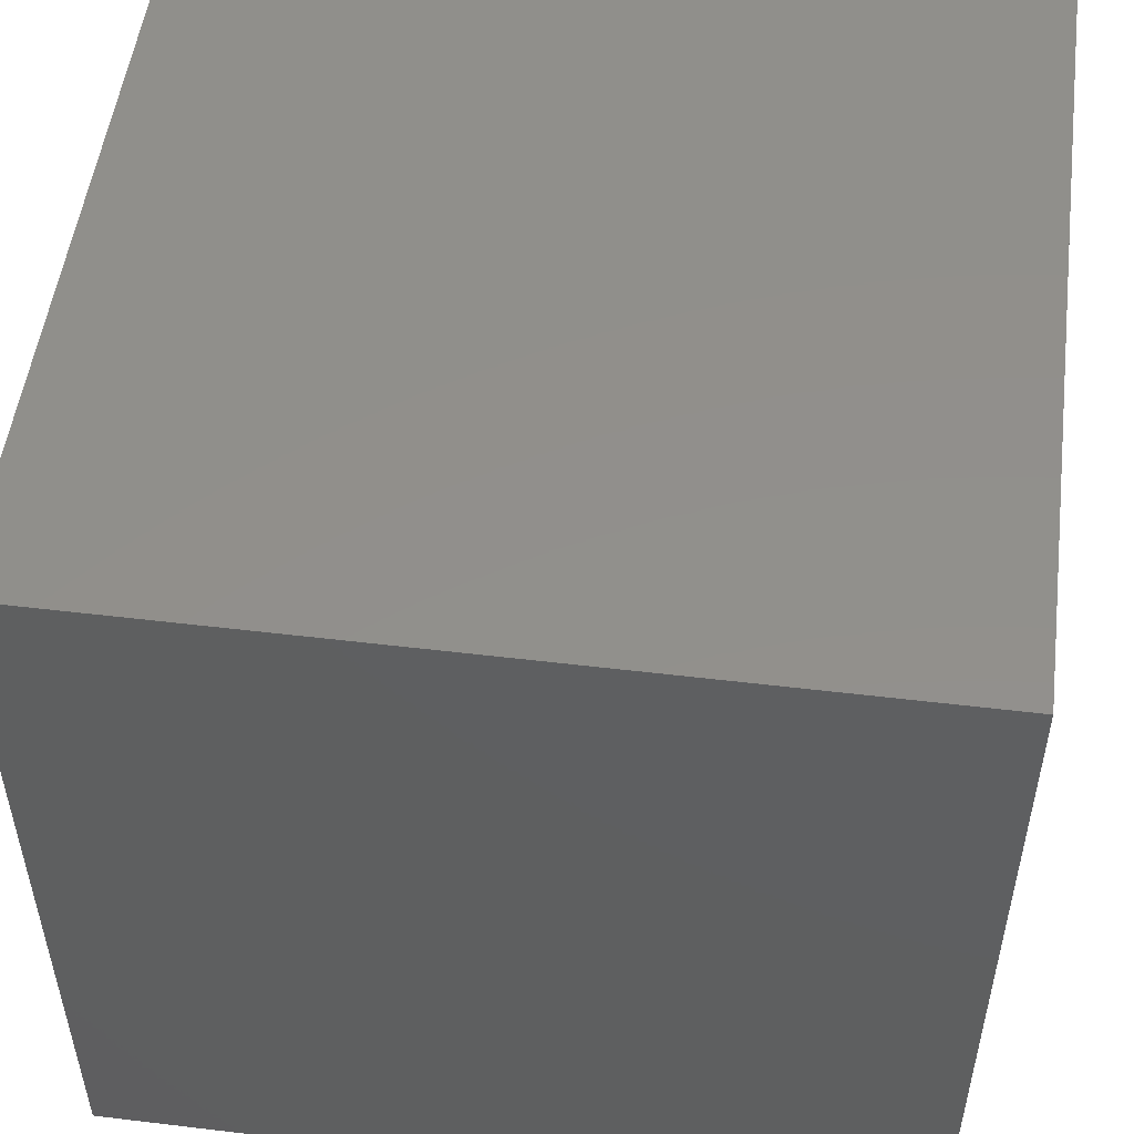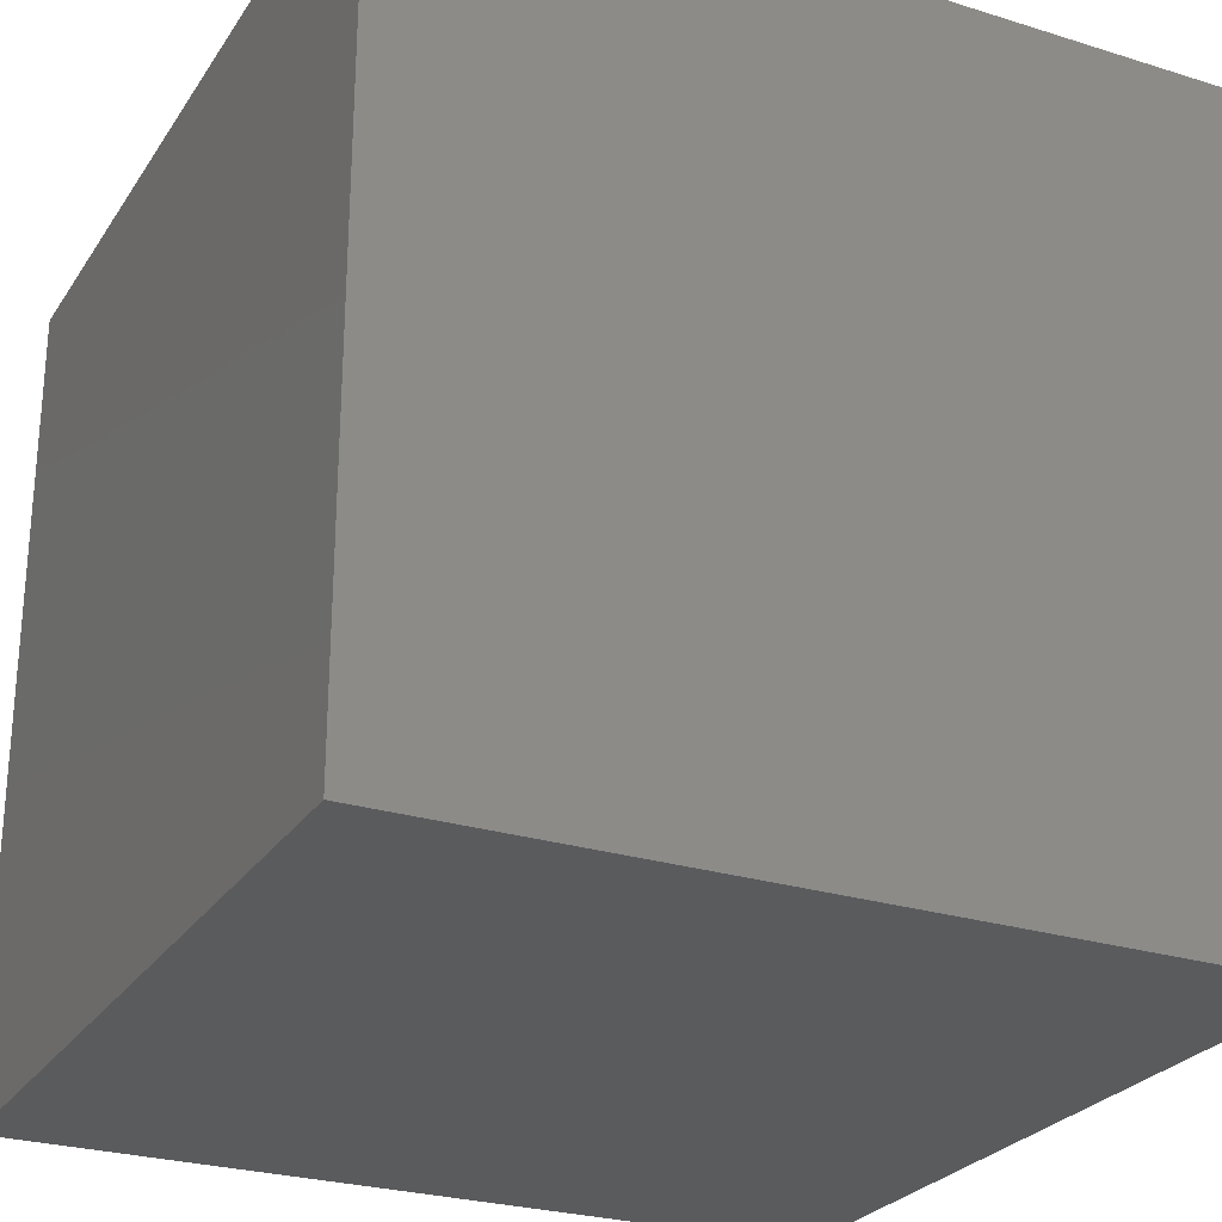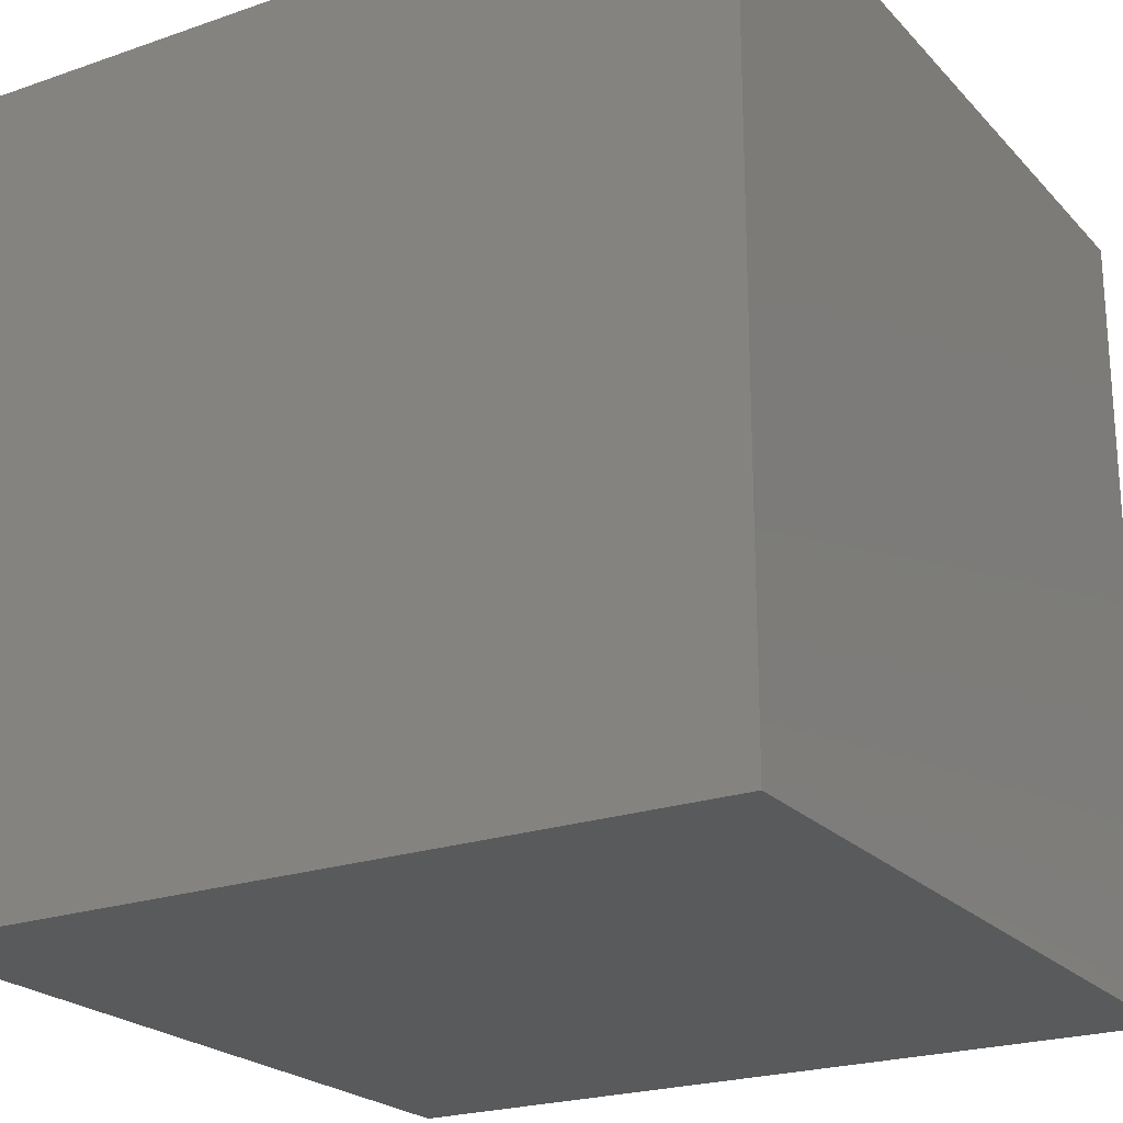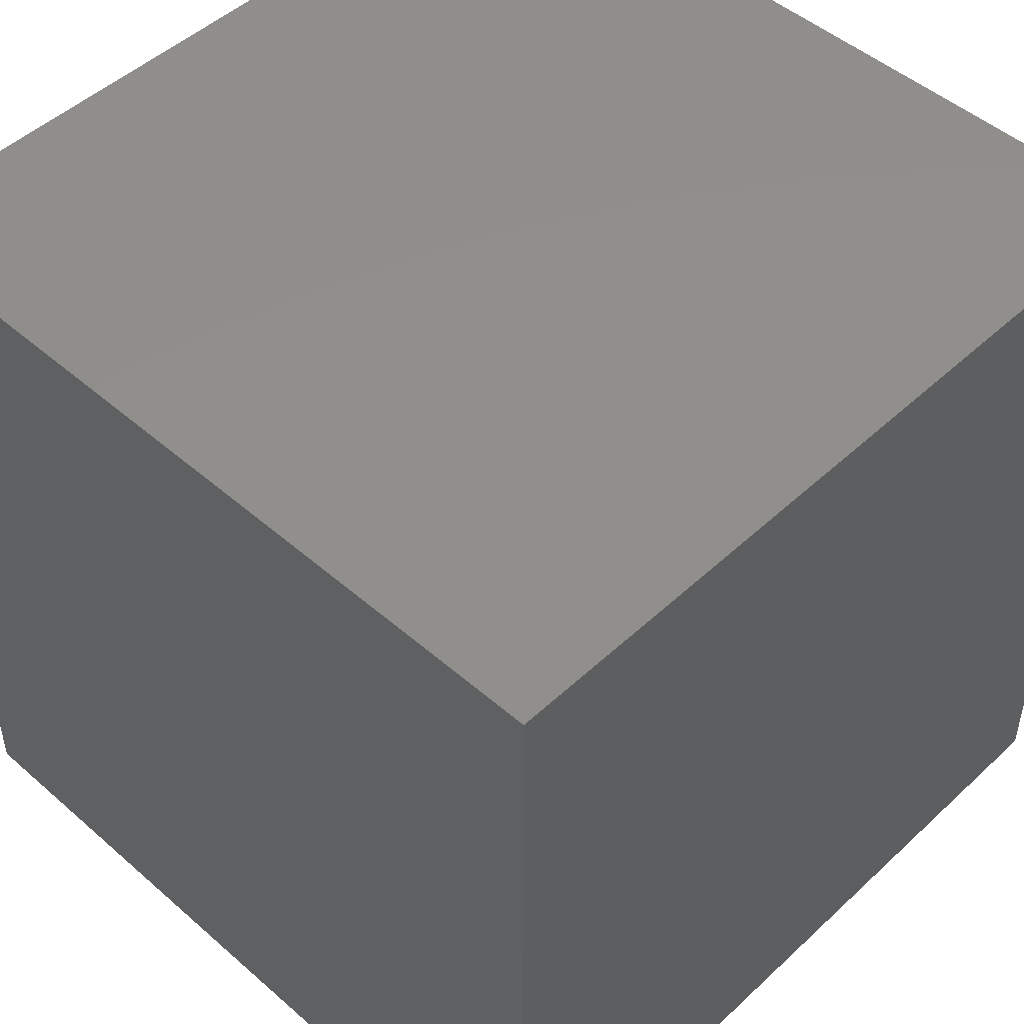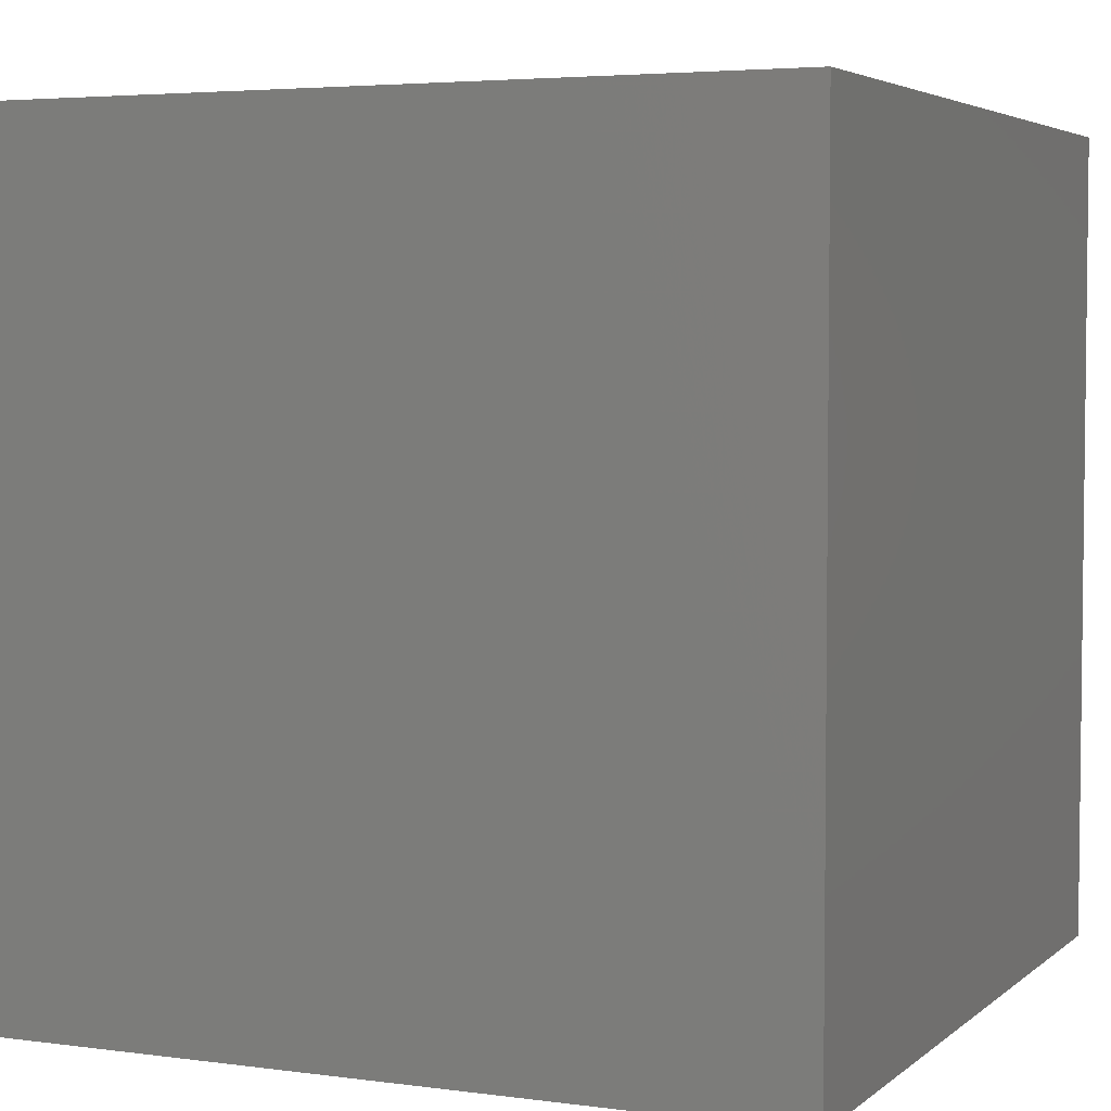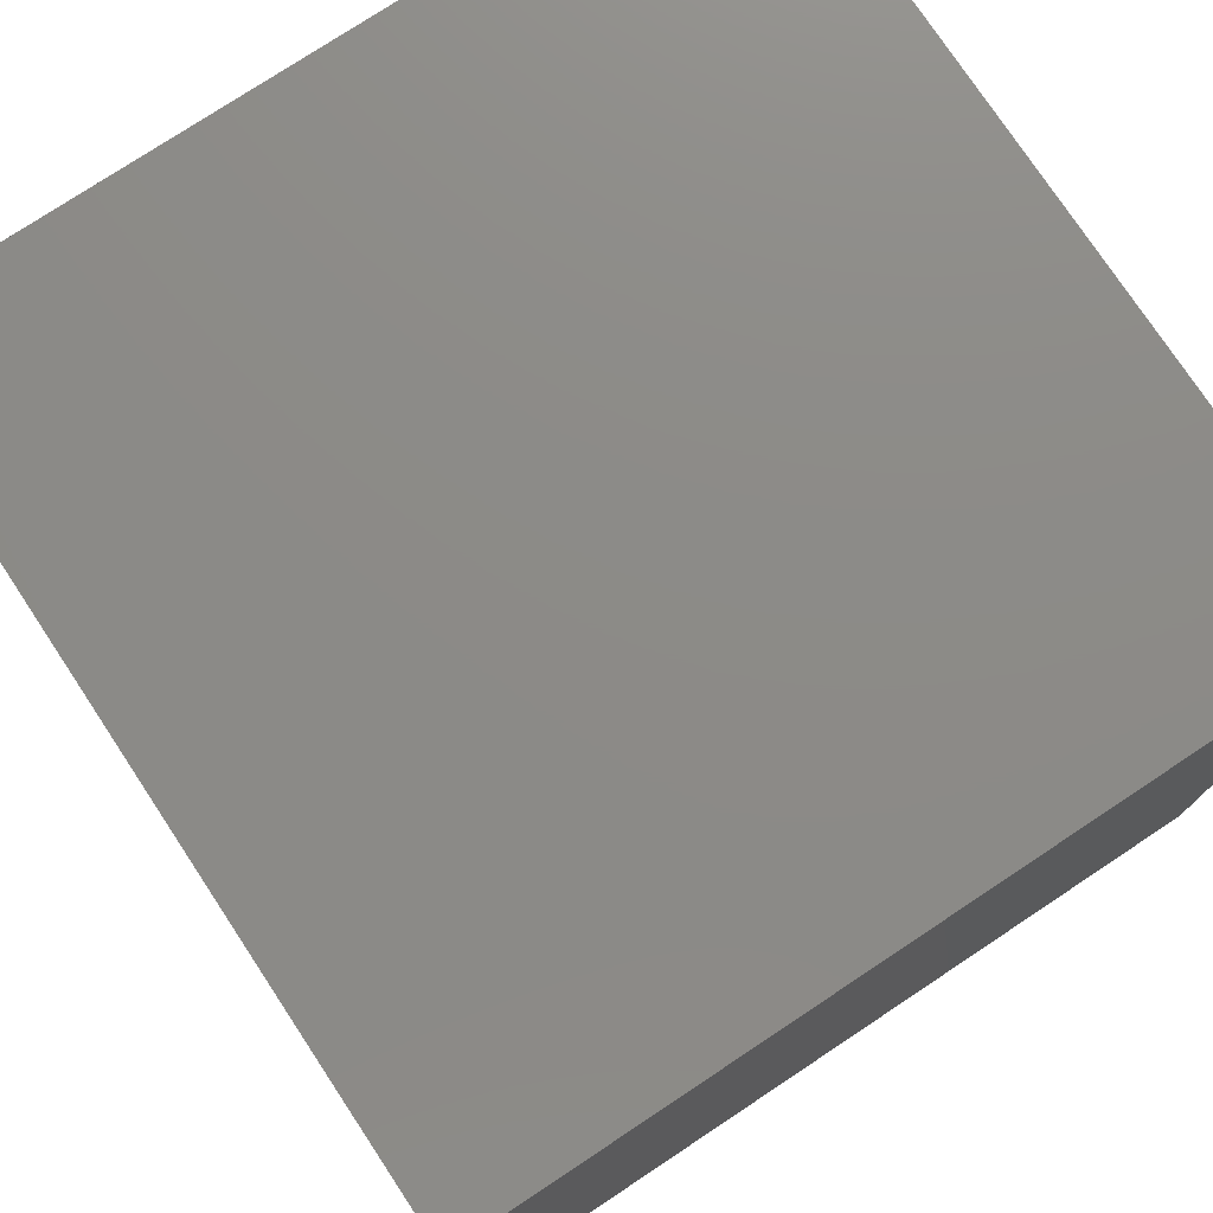
<metadata>
{"format":"stl","ext":"stl","renderer":"f3d","projection":"perspective","resolution":1024,"background":"white","views":[{"elev":51.8,"azim":-172.6,"up":"+Y"},{"elev":-26.4,"azim":-116.1,"up":"+Z"},{"elev":-22.6,"azim":-59.2,"up":"+Z"},{"elev":48.7,"azim":-135.9,"up":"+Y"},{"elev":4.2,"azim":-156.0,"up":"+Y"},{"elev":76.6,"azim":56.5,"up":"+Y"}]}
</metadata>
<code>
# stl→obj: 8 verts, 12 faces
v -6 4 0
v -7 4 0
v -6 3 0
v -7 3 0
v -6 3 -1
v -7 3 -1
v -6 4 -1
v -7 4 -1
f 1 2 3
f 3 2 4
f 5 6 7
f 7 6 8
f 4 6 3
f 3 6 5
f 2 8 4
f 4 8 6
f 1 7 2
f 2 7 8
f 3 5 1
f 1 5 7

</code>
